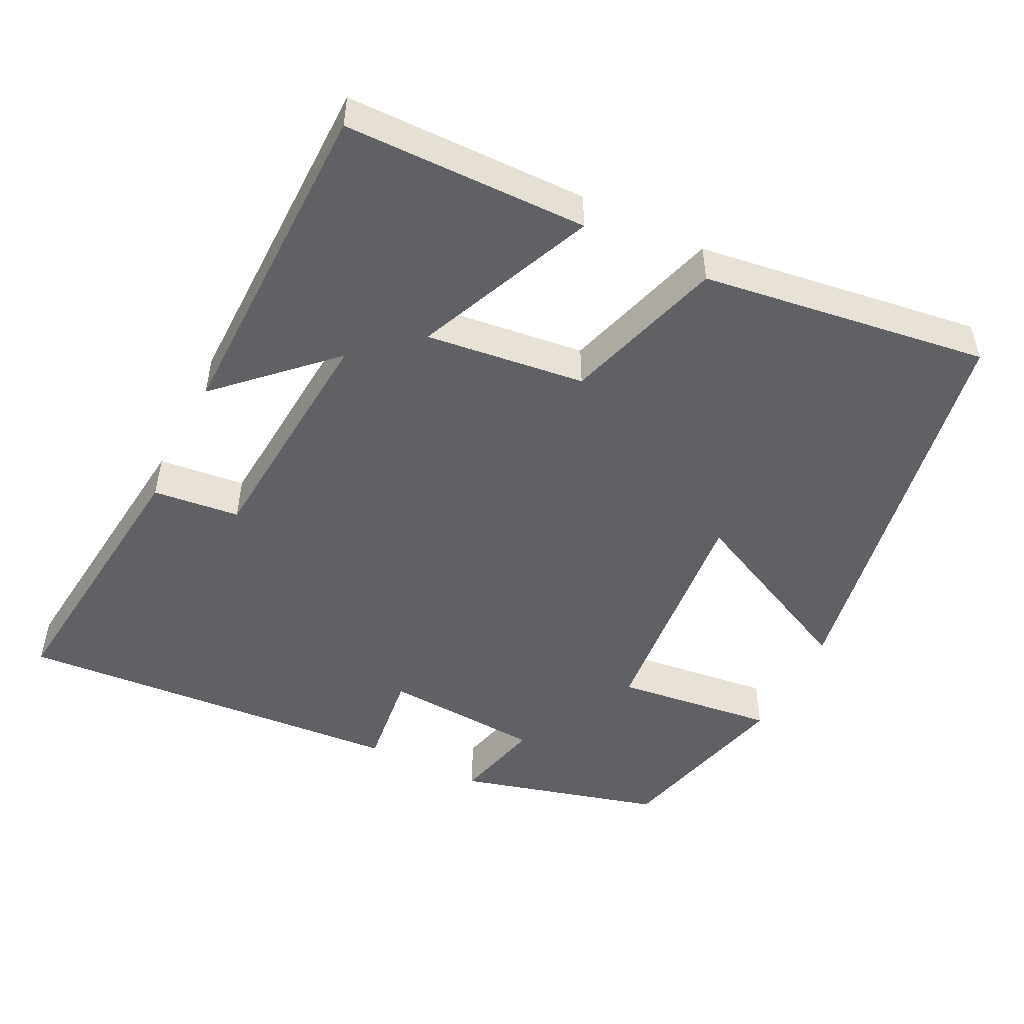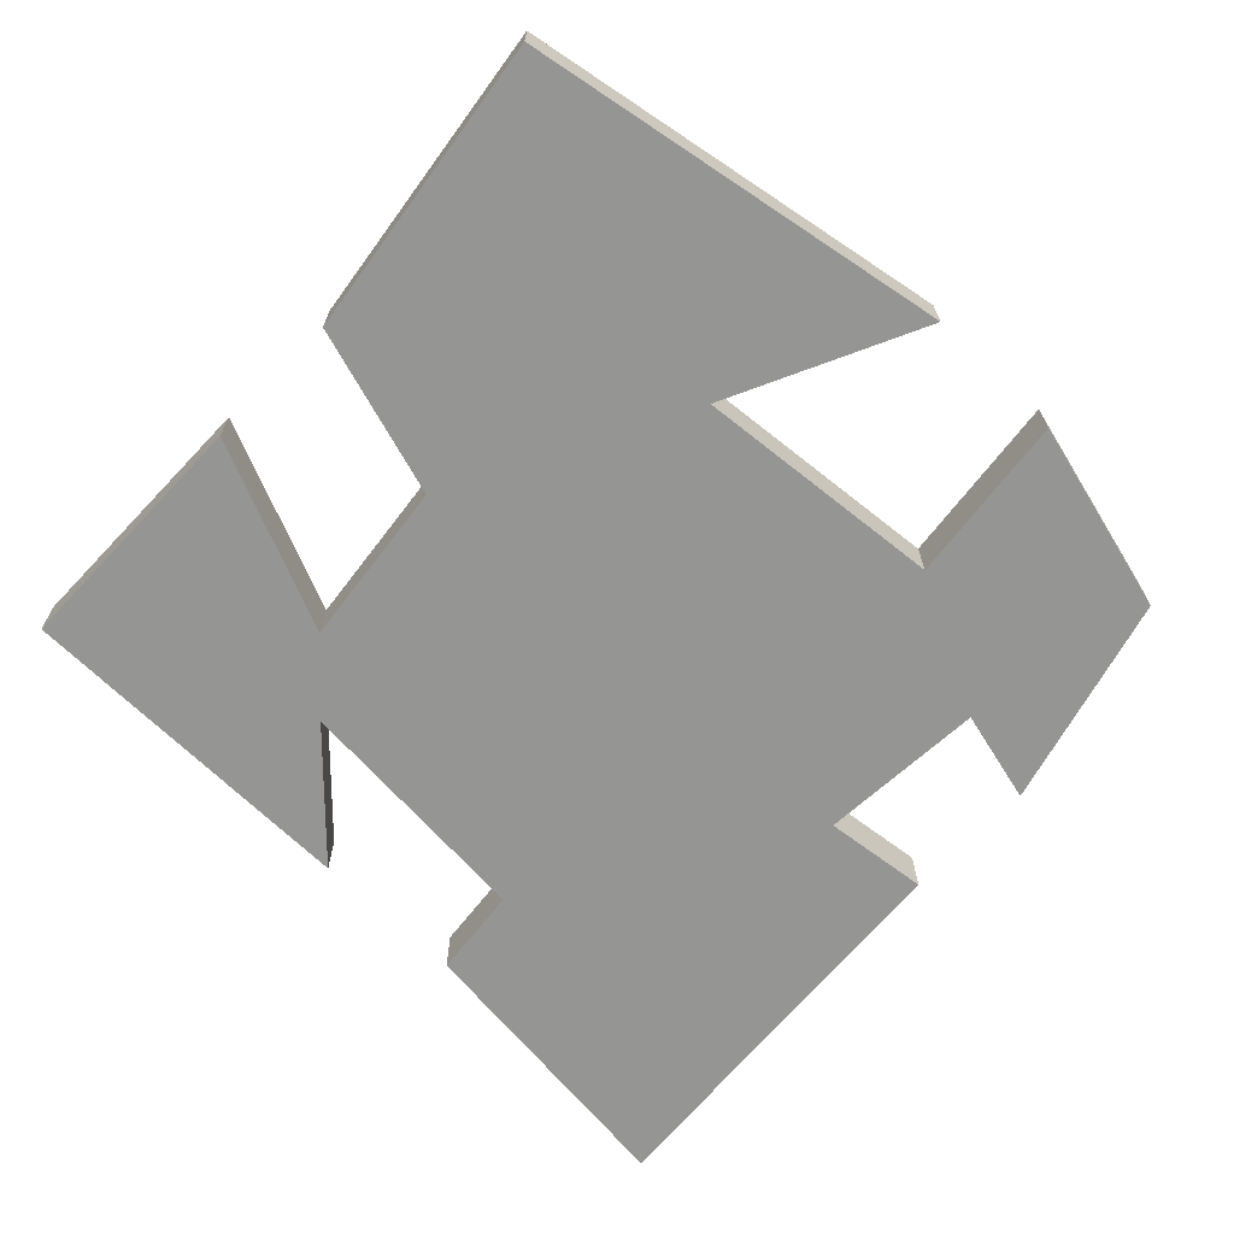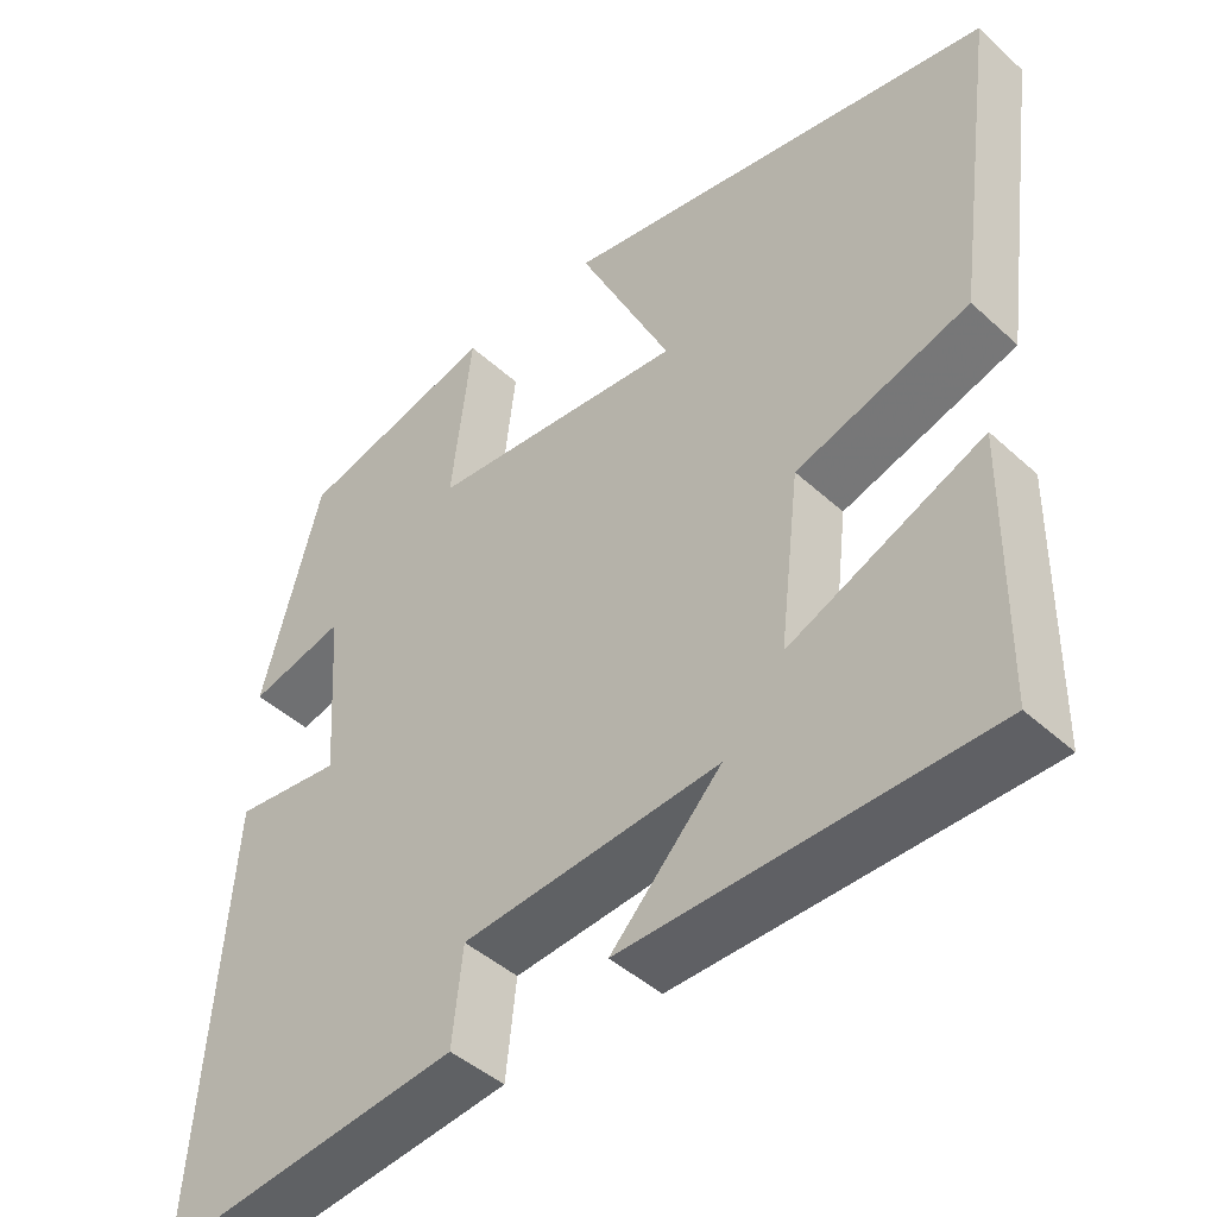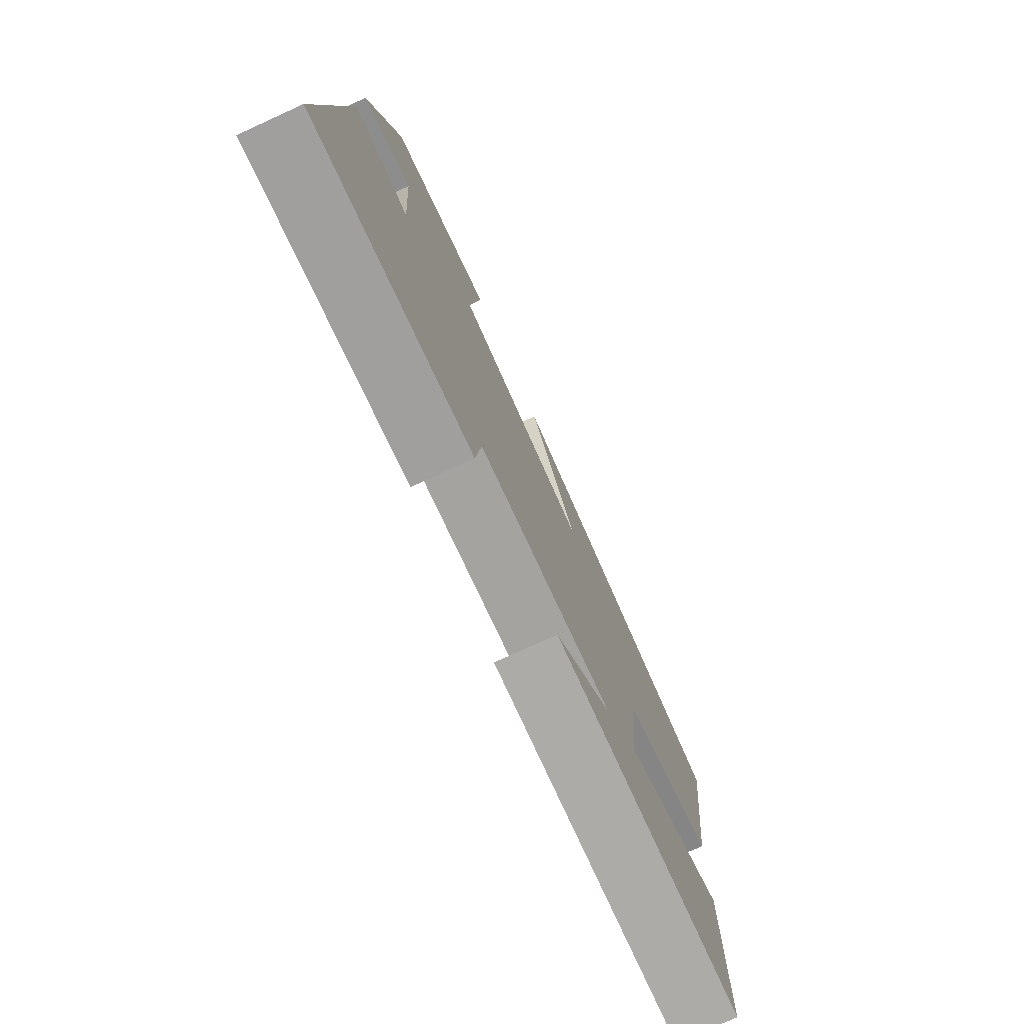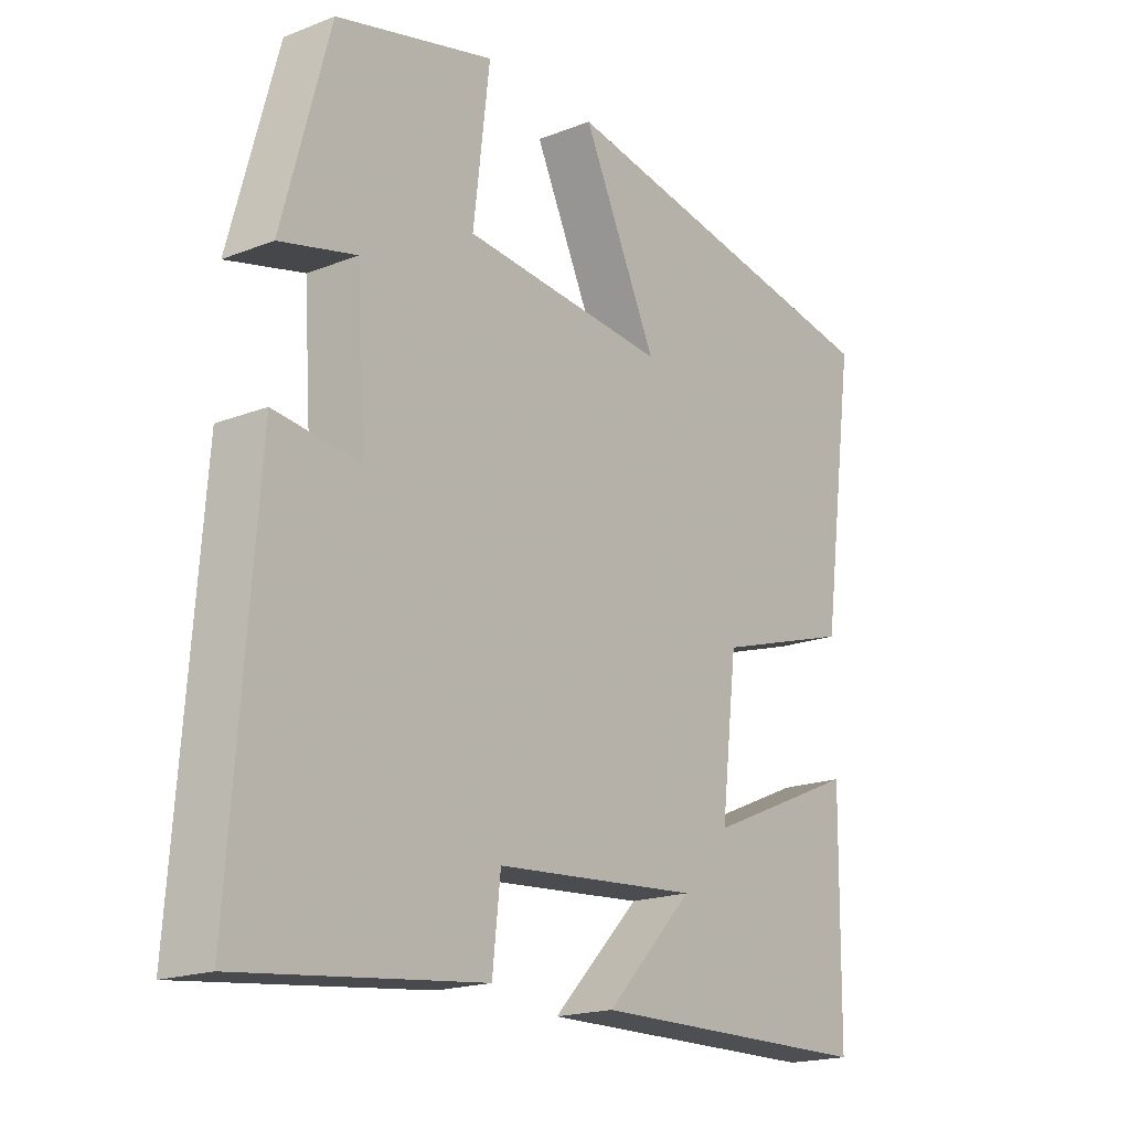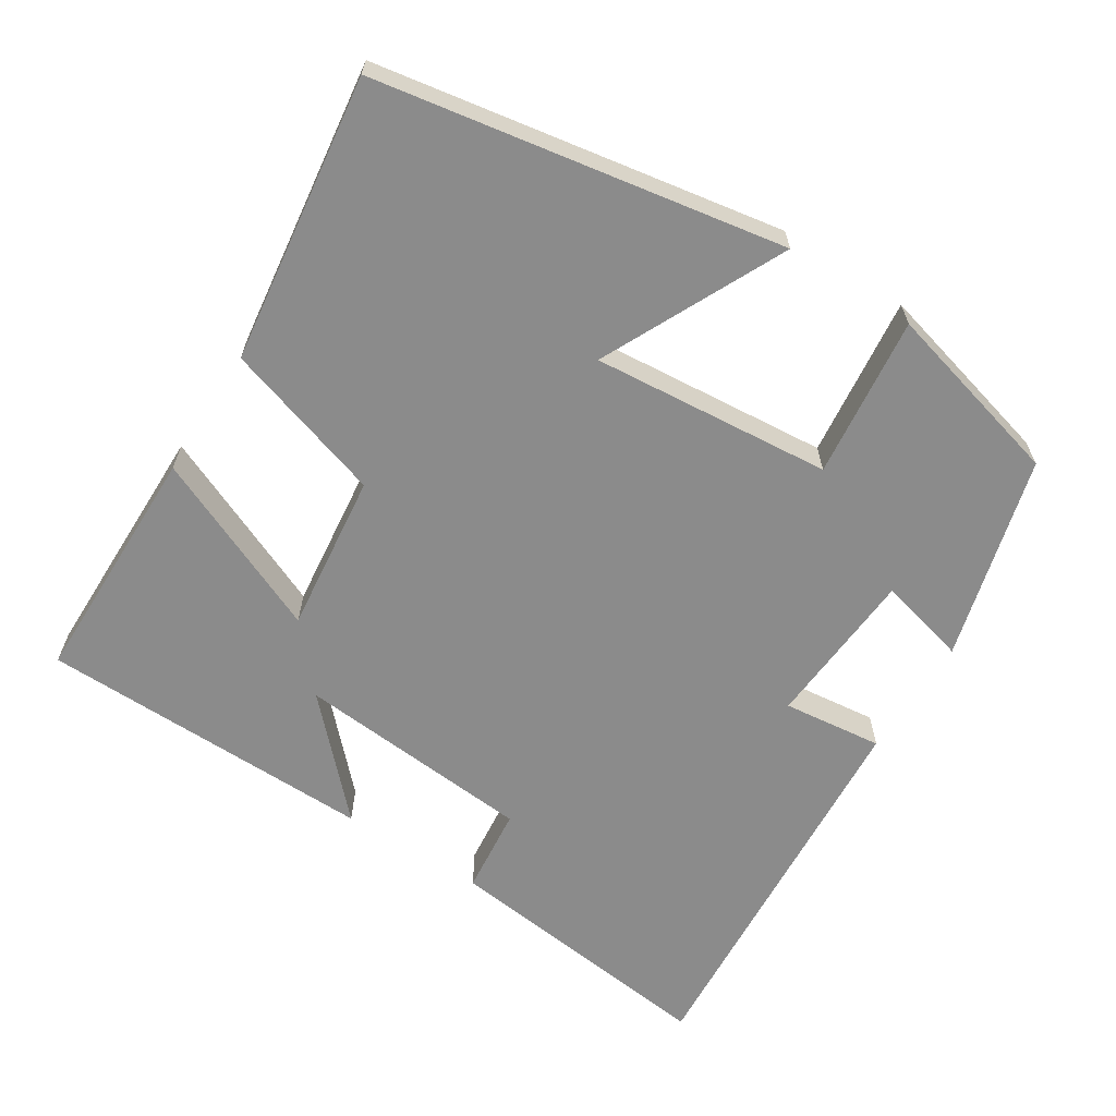
<metadata>
{"format":"obj","ext":"obj","renderer":"f3d","projection":"perspective","resolution":1024,"background":"white","views":[{"elev":-49.6,"azim":-116.5,"up":"+Y"},{"elev":-67.4,"azim":-44.0,"up":"+Y"},{"elev":-44.8,"azim":-136.5,"up":"+Z"},{"elev":-77.0,"azim":114.5,"up":"+Z"},{"elev":-18.6,"azim":126.8,"up":"+Z"},{"elev":-63.8,"azim":-32.7,"up":"+Y"}]}
</metadata>
<code>
v 0.54 0.07 -0.543
v 0.158 0.07 -0.5
v 0.145 0.07 -0.382
v -0.179 0.07 -0.356
v -0.04 0.07 -0.5
v -0.496 0.07 -0.495
v -0.5 0.07 -0.165
v -0.256 0.07 -0.27
v -0.282 0.07 -0.054
v -0.5 0.07 0.013
v -0.554 0.07 0.402
v -0.005 0.07 0.5
v -0.123 0.07 0.252
v 0.201 0.07 0.282
v 0.175 0.07 0.5
v 0.425 0.07 0.436
v 0.5 0.07 0.16
v 0.379 0.07 0.19
v 0.365 0.07 -0.026
v 0.5 0.07 -0.01
v 0.54 0 -0.543
v 0.158 0 -0.5
v 0.145 0 -0.382
v -0.179 0 -0.356
v -0.04 0 -0.5
v -0.496 0 -0.495
v -0.5 0 -0.165
v -0.256 0 -0.27
v -0.282 0 -0.054
v -0.5 0 0.013
v -0.554 0 0.402
v -0.005 0 0.5
v -0.123 0 0.252
v 0.201 0 0.282
v 0.175 0 0.5
v 0.425 0 0.436
v 0.5 0 0.16
v 0.379 0 0.19
v 0.365 0 -0.026
v 0.5 0 -0.01
f 19 20 1 2
f 18 19 2 3
f 15 16 17 18
f 14 15 18
f 13 14 18 3
f 10 11 12 13
f 9 10 13
f 8 9 13 3
f 6 7 8
f 4 5 6
f 4 6 8
f 3 4 8
f 22 21 40 39
f 23 22 39 38
f 38 37 36 35
f 38 35 34
f 23 38 34 33
f 33 32 31 30
f 33 30 29
f 23 33 29 28
f 28 27 26
f 26 25 24
f 28 26 24
f 28 24 23
f 1 21 22 2
f 2 22 23 3
f 3 23 24 4
f 4 24 25 5
f 5 25 26 6
f 6 26 27 7
f 7 27 28 8
f 8 28 29 9
f 9 29 30 10
f 10 30 31 11
f 11 31 32 12
f 12 32 33 13
f 13 33 34 14
f 14 34 35 15
f 15 35 36 16
f 16 36 37 17
f 17 37 38 18
f 18 38 39 19
f 19 39 40 20
f 20 40 21 1

</code>
